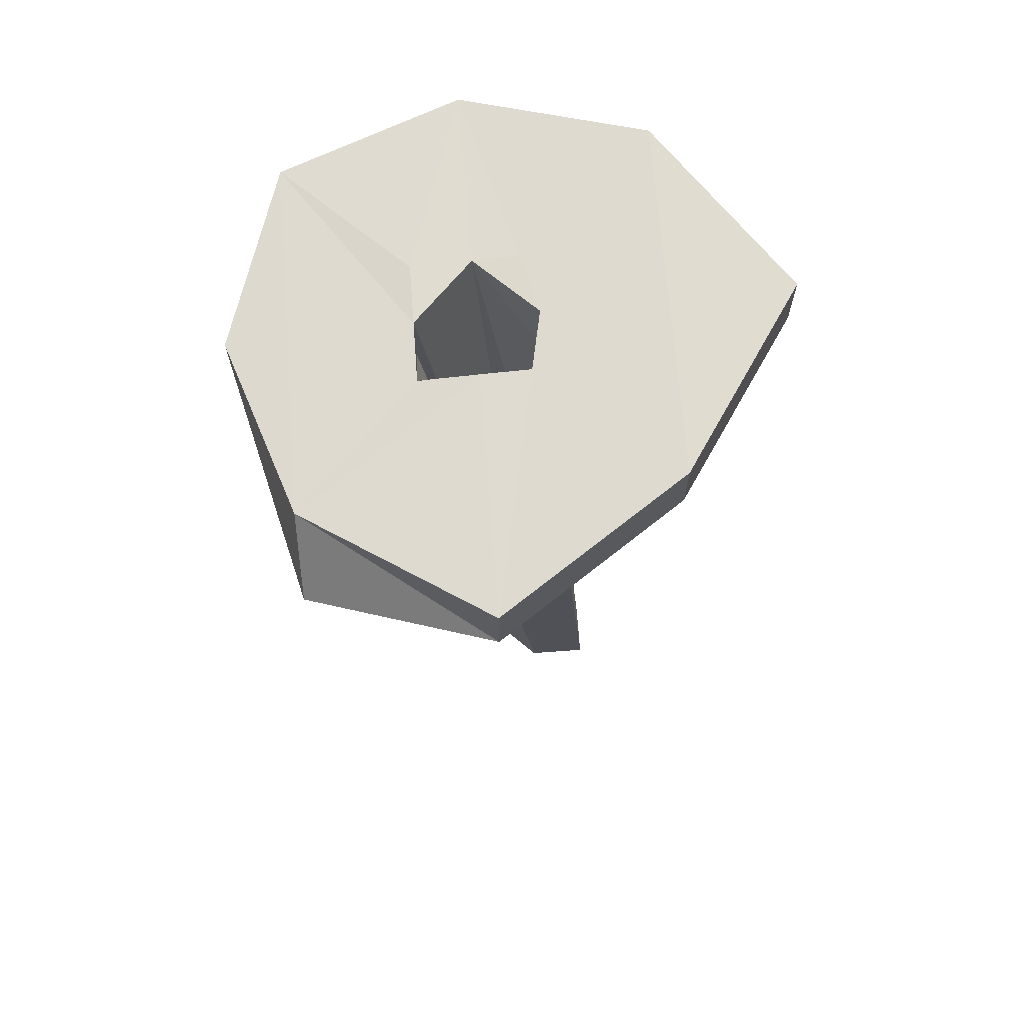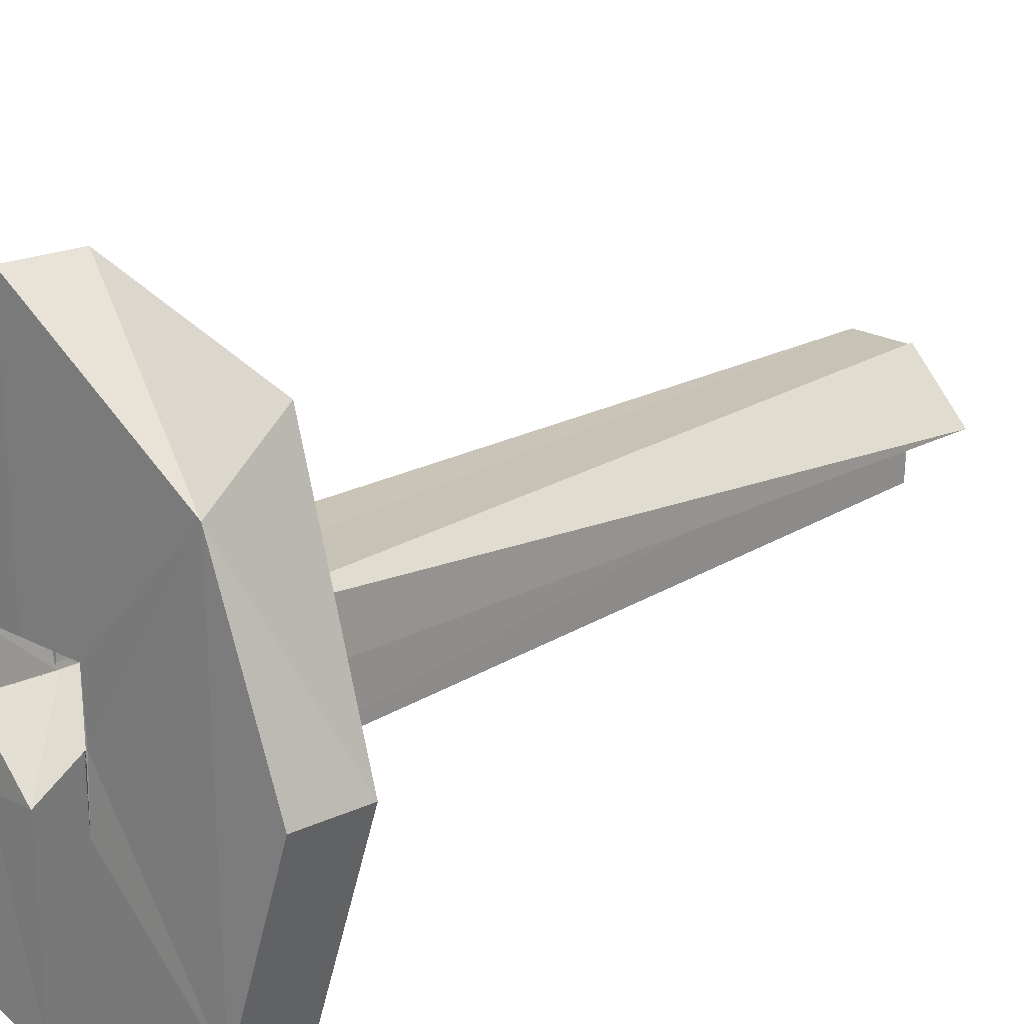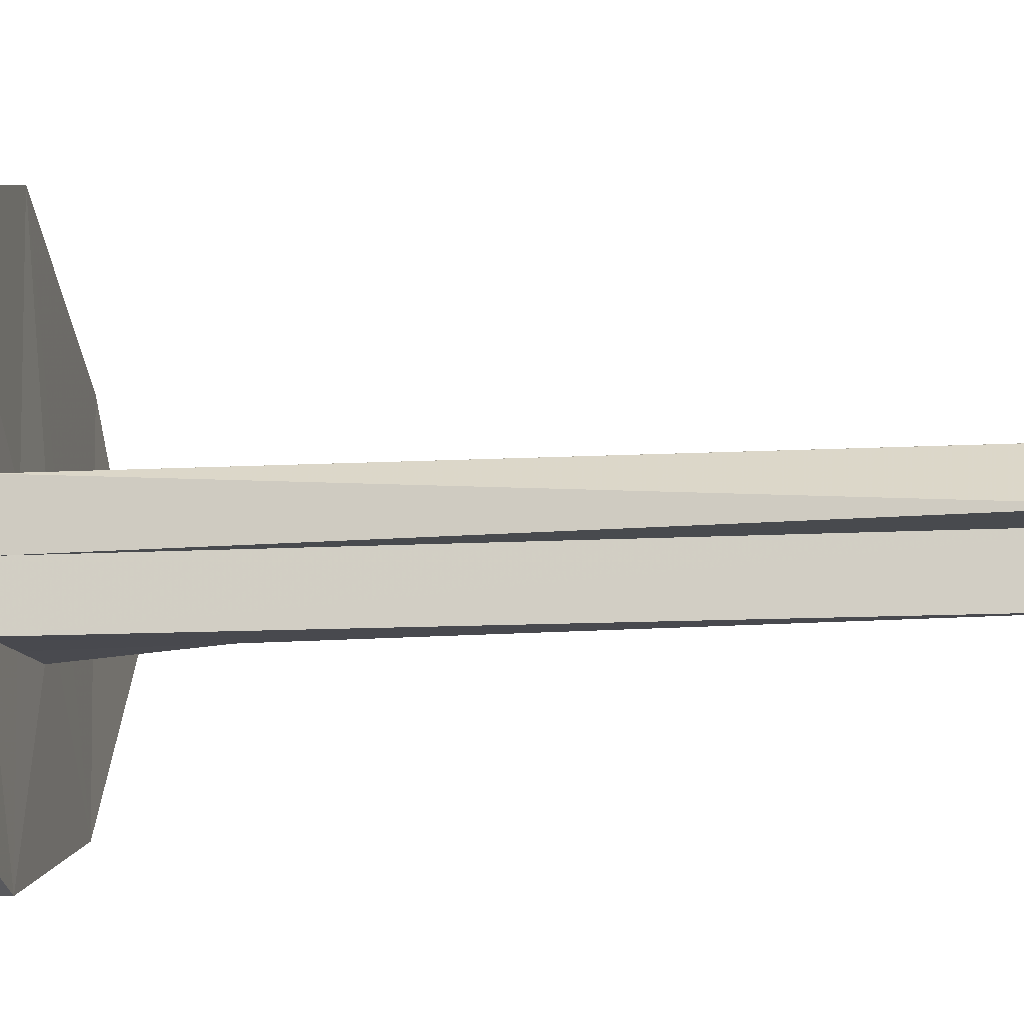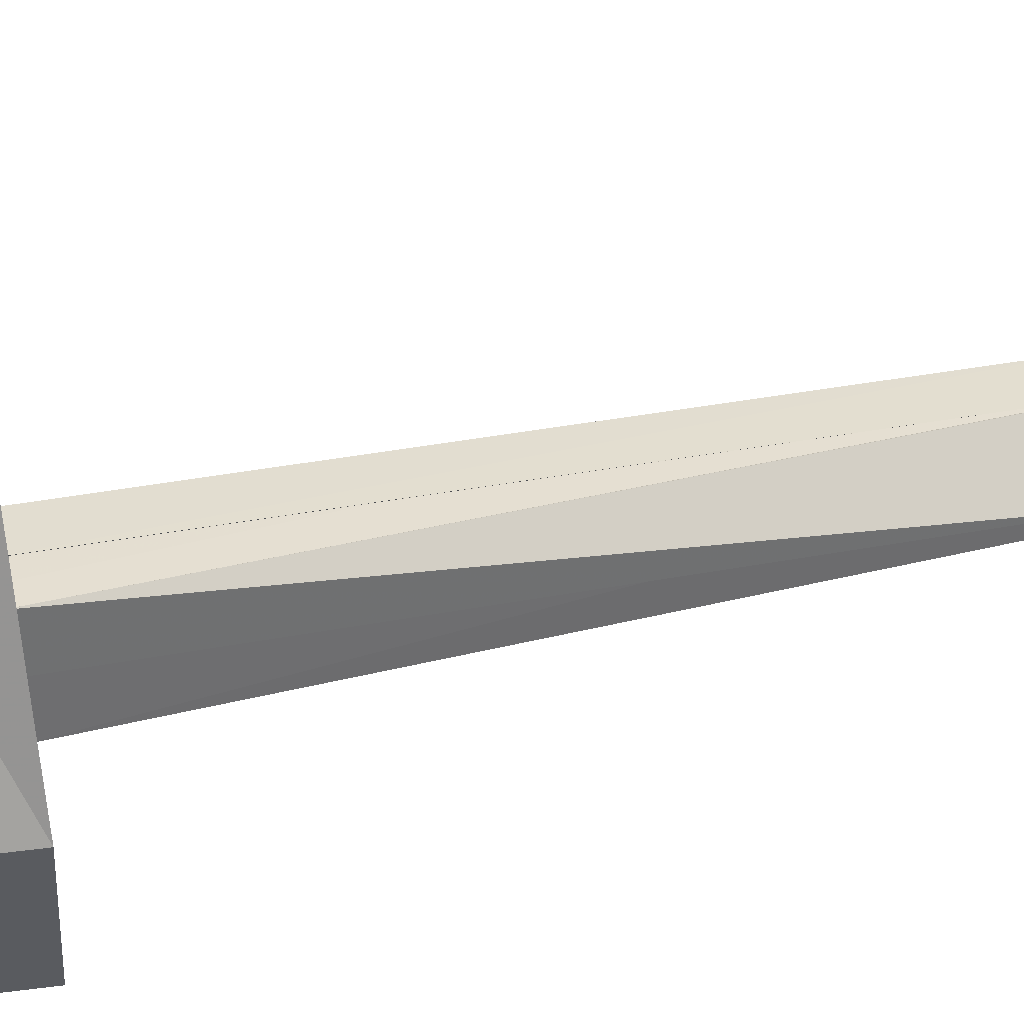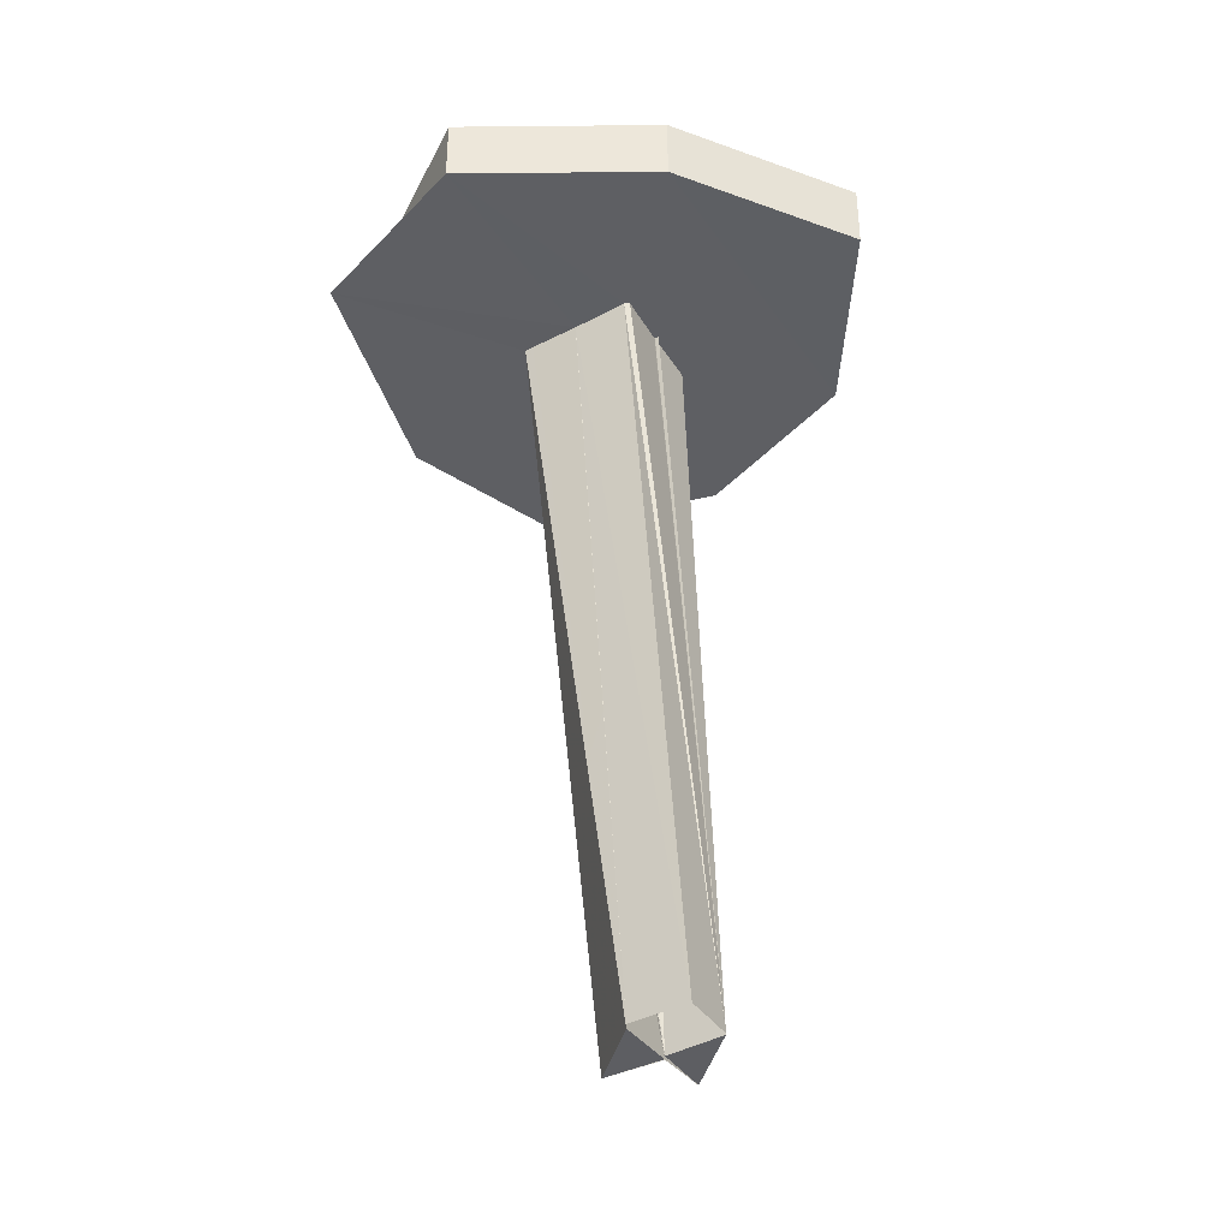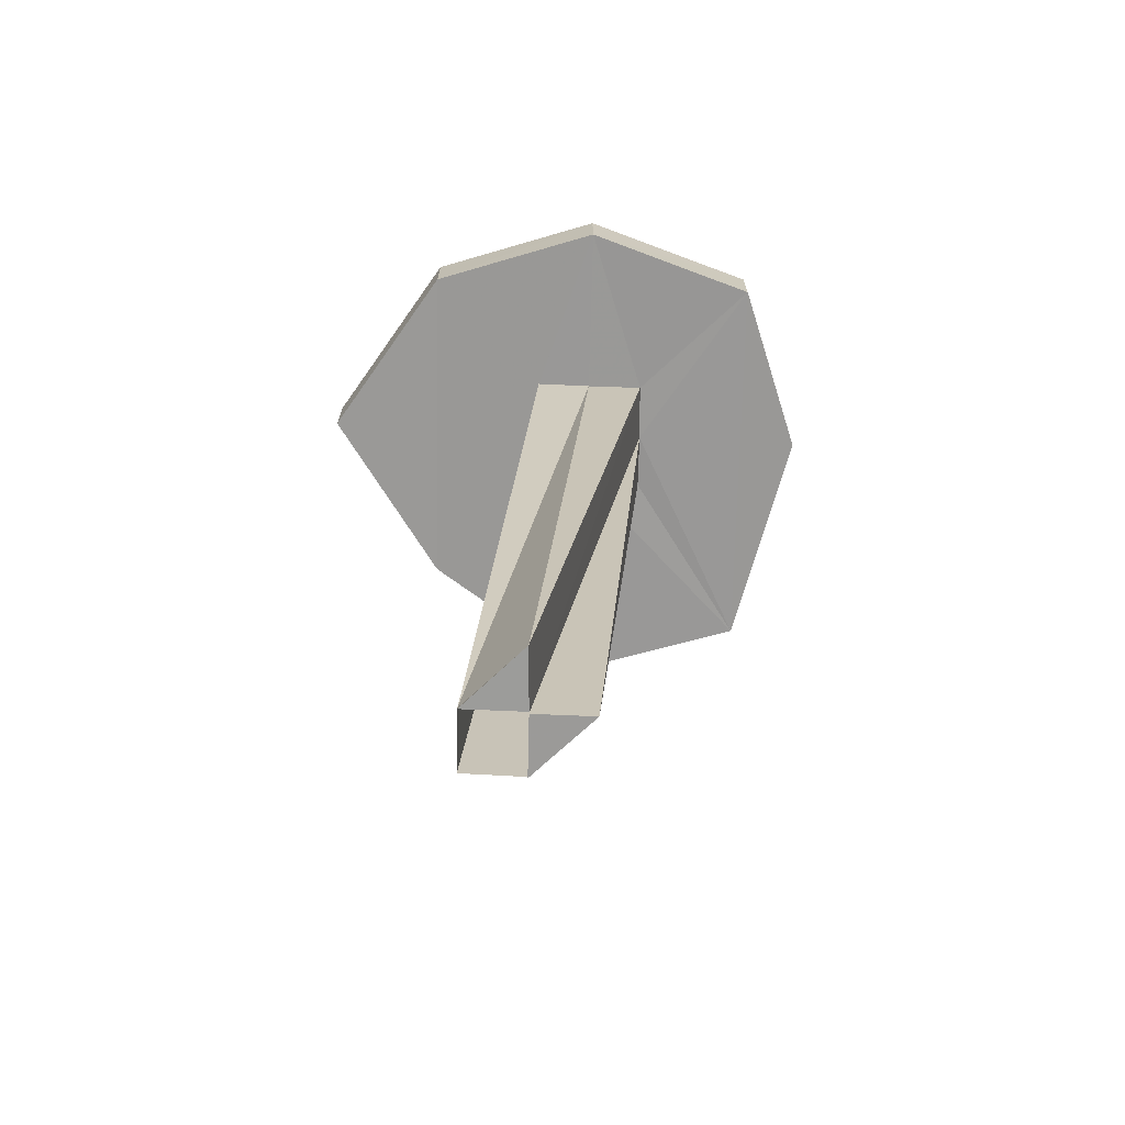
<metadata>
{"format":"obj","ext":"obj","renderer":"f3d","projection":"perspective","resolution":1024,"background":"white","views":[{"elev":69.0,"azim":175.7,"up":"+Z"},{"elev":19.6,"azim":48.4,"up":"+Y"},{"elev":-12.4,"azim":105.6,"up":"+Y"},{"elev":36.0,"azim":80.1,"up":"+Y"},{"elev":-38.2,"azim":-149.2,"up":"+Z"},{"elev":-70.4,"azim":-1.3,"up":"+Z"}]}
</metadata>
<code>
o 13552
v 2232 1906 10.39
v 2232 1906 10.39
v 2232 1906 10.39
v 2232 1906 10.39
v 2232 1906 10.39
v 2232 1906 10.39
v 2232 1906 10.38
v 2232 1906 10.39
v 2232 1906 10.38
v 2232 1906 10.38
v 2232 1906 10.38
v 2232 1906 10.38
v 2232 1906 10.39
v 2232 1906 10.39
v 2232 1906 10.38
v 2232 1906 10.38
v 2232 1906 10.37
v 2232 1906 10.37
v 2232 1906 10.38
v 2232 1906 10.38
v 2232 1906 10.39
v 2232 1906 10.37
v 2232 1906 10.39
v 2232 1906 10.37
v 2232 1906 10.39
v 2232 1906 10.39
v 2232 1906 10.39
v 2232 1906 10.39
v 2232 1906 10.39
v 2232 1906 10.38
v 2232 1906 10.38
v 2232 1906 10.39
v 2232 1906 10.39
v 2232 1906 10.38
v 2232 1906 10.38
v 2232 1906 10.39
v 2232 1906 10.38
v 2232 1906 10.39
v 2232 1906 10.38
v 2232 1906 10.39
v 2232 1906 10.38
v 2232 1906 10.38
v 2232 1906 10.39
v 2232 1906 10.38
v 2232 1906 10.38
v 2232 1906 10.39
v 2232 1906 10.39
v 2232 1906 10.39
v 2232 1906 10.39
v 2232 1906 10.39
v 2232 1906 10.39
v 2232 1906 10.39
v 2232 1906 10.39
v 2232 1906 10.39
v 2232 1906 10.24
v 2232 1906 10.38
v 2232 1906 10.39
v 2232 1906 10.24
v 2232 1906 10.39
v 2232 1906 10.24
v 2232 1906 10.24
v 2232 1906 10.39
v 2232 1906 10.24
v 2232 1906 10.38
v 2232 1906 10.39
v 2232 1906 10.39
v 2232 1906 10.24
v 2232 1906 10.39
v 2232 1906 10.39
v 2232 1906 10.24
v 2232 1906 10.24
v 2232 1906 10.38
v 2232 1906 10.24
v 2232 1906 10.24
v 2232 1906 10.24
v 2232 1906 10.24
v 2232 1906 10.24
v 2232 1906 10.38
v 2232 1906 10.24
v 2232 1906 10.24
v 2232 1906 10.38
v 2232 1906 10.24
v 2232 1906 10.24
v 2232 1906 10.24
v 2232 1906 10.38
v 2232 1906 10.39
v 2232 1906 10.39
v 2232 1906 10.39
v 2232 1906 10.38
v 2232 1906 10.39
v 2232 1906 10.39
v 2232 1906 10.38
v 2232 1906 10.39
v 2232 1906 10.39
v 2232 1906 10.38
v 2232 1906 10.37
v 2232 1906 10.39
v 2232 1906 10.37
v 2232 1906 10.39
v 2232 1906 10.38
v 2232 1906 10.38
v 2232 1906 10.38
v 2232 1906 10.24
v 2232 1906 10.38
v 2232 1906 10.38
v 2232 1906 10.38
v 2232 1906 10.38
v 2232 1906 10.38
v 2232 1906 10.24
v 2232 1906 10.38
v 2232 1906 10.24
v 2232 1906 10.24
v 2232 1906 10.24
v 2232 1906 10.38
v 2232 1906 10.38
v 2232 1906 10.38
v 2232 1906 10.24
v 2232 1906 10.24
v 2232 1906 10.38
v 2232 1906 10.24
v 2232 1906 10.38
v 2232 1906 10.38
v 2232 1906 10.38
v 2232 1906 10.24
v 2232 1906 10.24
v 2232 1906 10.38
v 2232 1906 10.38
v 2232 1906 10.38
v 2232 1906 10.38
v 2232 1906 10.38
v 2232 1906 10.24
v 2232 1906 10.24
v 2232 1906 10.24
v 2232 1906 10.24
v 2232 1906 10.38
v 2232 1906 10.38
v 2232 1906 10.38
v 2232 1906 10.24
v 2232 1906 10.24
v 2232 1906 10.24
v 2232 1906 10.24
v 2232 1906 10.24
v 2232 1906 10.38
v 2232 1906 10.24
v 2232 1906 10.39
v 2232 1906 10.39
v 2232 1906 10.39
v 2232 1906 10.24
v 2232 1906 10.24
v 2232 1906 10.38
v 2232 1906 10.39
v 2232 1906 10.39
v 2232 1906 10.39
v 2232 1906 10.39
v 2232 1906 10.39
v 2232 1906 10.39
v 2232 1906 10.39
v 2232 1906 10.39
v 2232 1906 10.39
v 2232 1906 10.39
v 2232 1906 10.39
v 2232 1906 10.39
v 2232 1906 10.39
v 2232 1906 10.39
v 2232 1906 10.39
v 2232 1906 10.39
v 2232 1906 10.39
v 2232 1906 10.39
v 2232 1906 10.39
v 2232 1906 10.39
v 2232 1906 10.39
v 2232 1906 10.39
v 2232 1906 10.39
v 2232 1906 10.39
v 2232 1906 10.39
v 2232 1906 10.39
v 2232 1906 10.39
v 2232 1906 10.39
v 2232 1906 10.39
v 2232 1906 10.39
v 2232 1906 10.24
v 2232 1906 10.24
v 2232 1906 10.24
v 2232 1906 10.38
v 2232 1906 10.24
v 2232 1906 10.24
v 2232 1906 10.24
v 2232 1906 10.24
v 2232 1906 10.38
v 2232 1906 10.24
v 2232 1906 10.24
v 2232 1906 10.24
v 2232 1906 10.24
v 2232 1906 10.38
v 2232 1906 10.24
v 2232 1906 10.24
v 2232 1906 10.24
v 2232 1906 10.24
v 2232 1906 10.39
v 2232 1906 10.38
v 2232 1906 10.24
v 2232 1906 10.38
v 2232 1906 10.38
v 2232 1906 10.38
v 2232 1906 10.24
v 2232 1906 10.24
v 2232 1906 10.38
v 2232 1906 10.39
v 2232 1906 10.24
f 1 2 3
f 3 4 5
f 6 7 3
f 8 9 6
f 7 10 11
f 7 11 12
f 7 13 14
f 15 11 16
f 17 16 18
f 19 20 17
f 21 22 16
f 23 24 22
f 21 25 26
f 21 27 25
f 28 29 27
f 30 21 31
f 32 33 21
f 33 34 24
f 35 36 30
f 37 38 35
f 39 40 37
f 35 41 42
f 43 41 34
f 44 45 41
f 46 43 47
f 48 49 46
f 50 48 51
f 51 52 53
f 54 55 51
f 51 56 57
f 46 58 56
f 59 56 60
f 60 46 61
f 61 62 63
f 64 65 59
f 66 67 54
f 68 69 66
f 70 67 71
f 65 72 73
f 74 75 73
f 76 74 77
f 78 73 79
f 80 81 78
f 81 82 83
f 65 84 85
f 85 86 65
f 85 81 86
f 87 86 88
f 88 89 87
f 88 90 91
f 87 92 8
f 8 93 87
f 87 93 94
f 47 13 90
f 95 90 13
f 96 97 90
f 98 99 97
f 96 100 101
f 95 102 100
f 103 104 100
f 105 106 102
f 96 107 108
f 109 110 102
f 109 111 112
f 113 102 114
f 115 116 114
f 117 116 118
f 119 120 114
f 119 121 122
f 123 124 122
f 125 126 124
f 127 128 123
f 123 108 129
f 129 108 130
f 129 131 123
f 132 15 131
f 132 133 134
f 135 134 136
f 131 137 138
f 137 139 140
f 141 140 142
f 143 131 141
f 131 143 81
f 144 145 143
f 143 146 147
f 148 146 149
f 67 150 142
f 67 151 150
f 152 153 151
f 154 150 155
f 156 157 158
f 159 33 160
f 160 161 159
f 162 161 160
f 163 164 165
f 166 167 168
f 169 170 171
f 172 173 169
f 174 172 175
f 176 177 178
f 176 179 180
f 181 182 183
f 184 185 183
f 186 187 188
f 189 190 188
f 191 192 193
f 194 191 195
f 196 197 198
f 199 197 200
f 201 202 203
f 204 205 206
f 207 208 209

</code>
